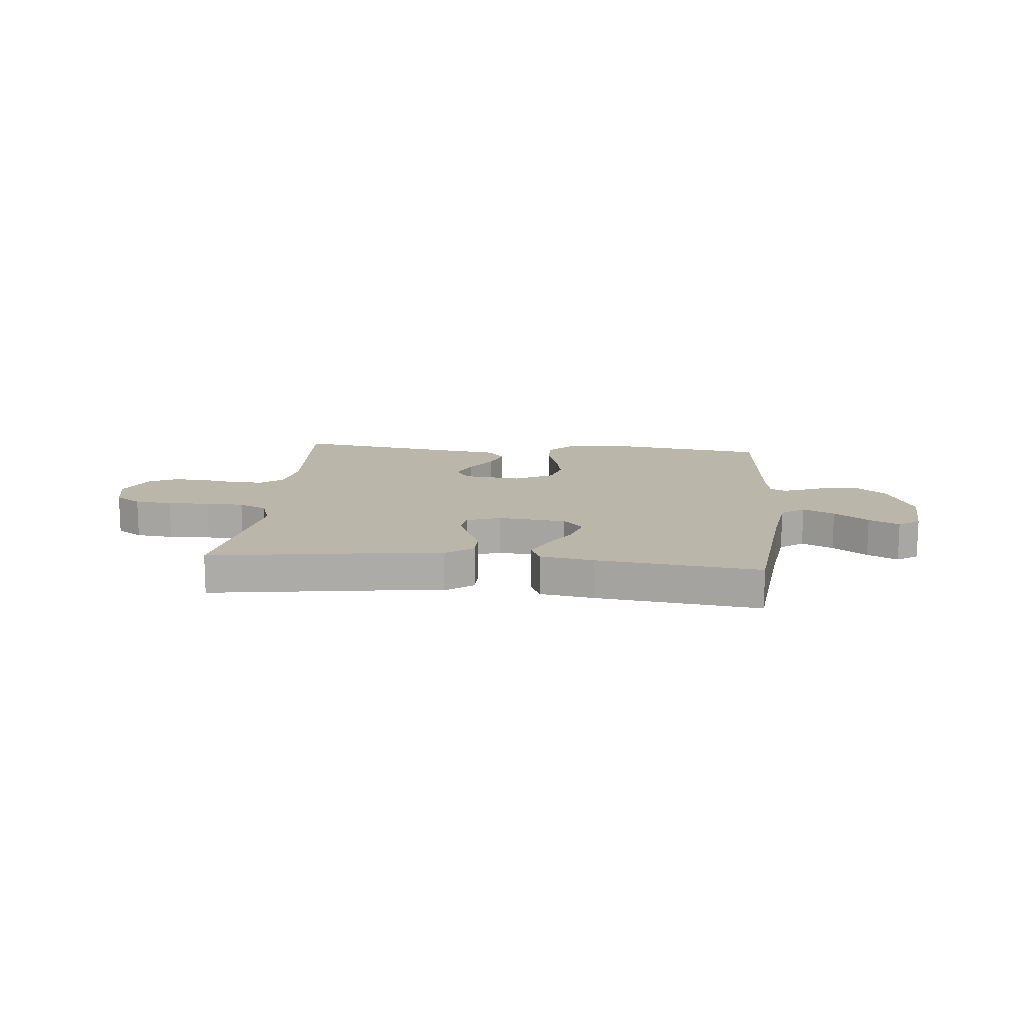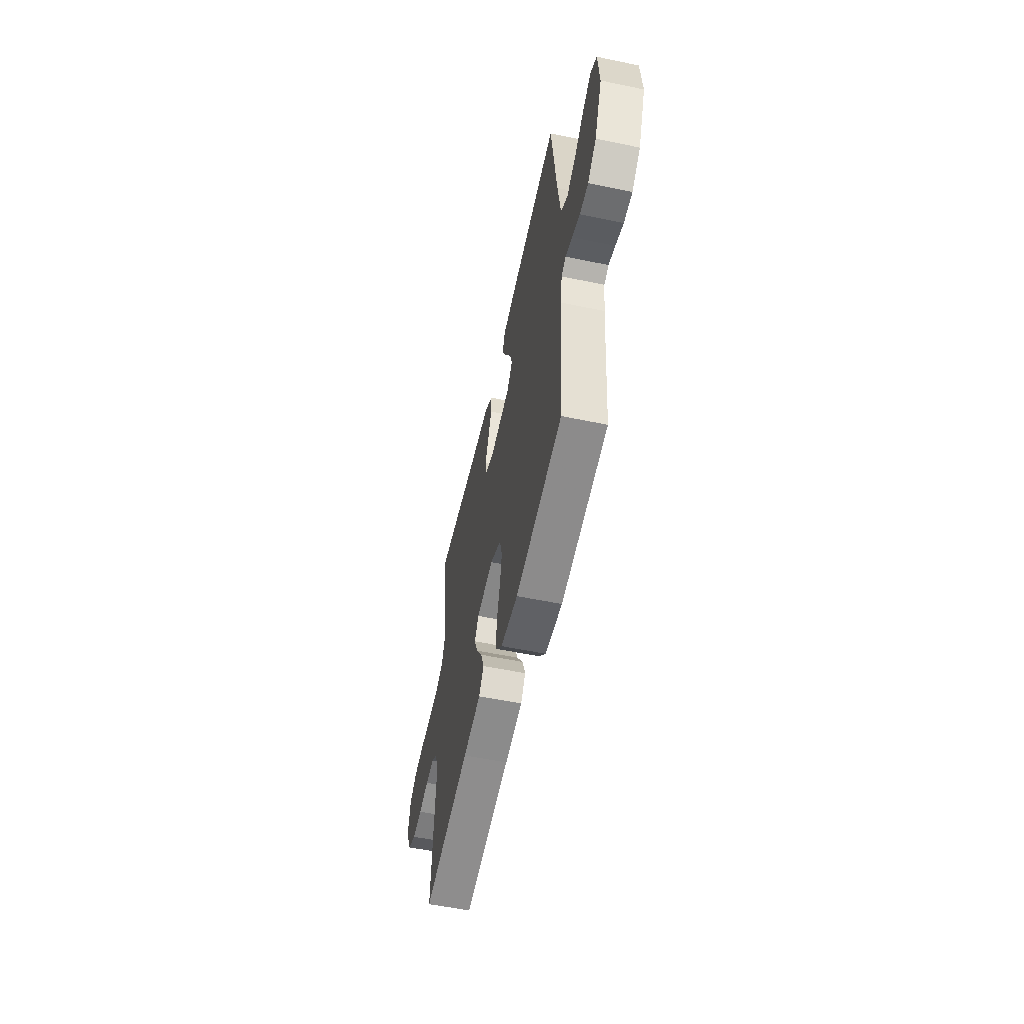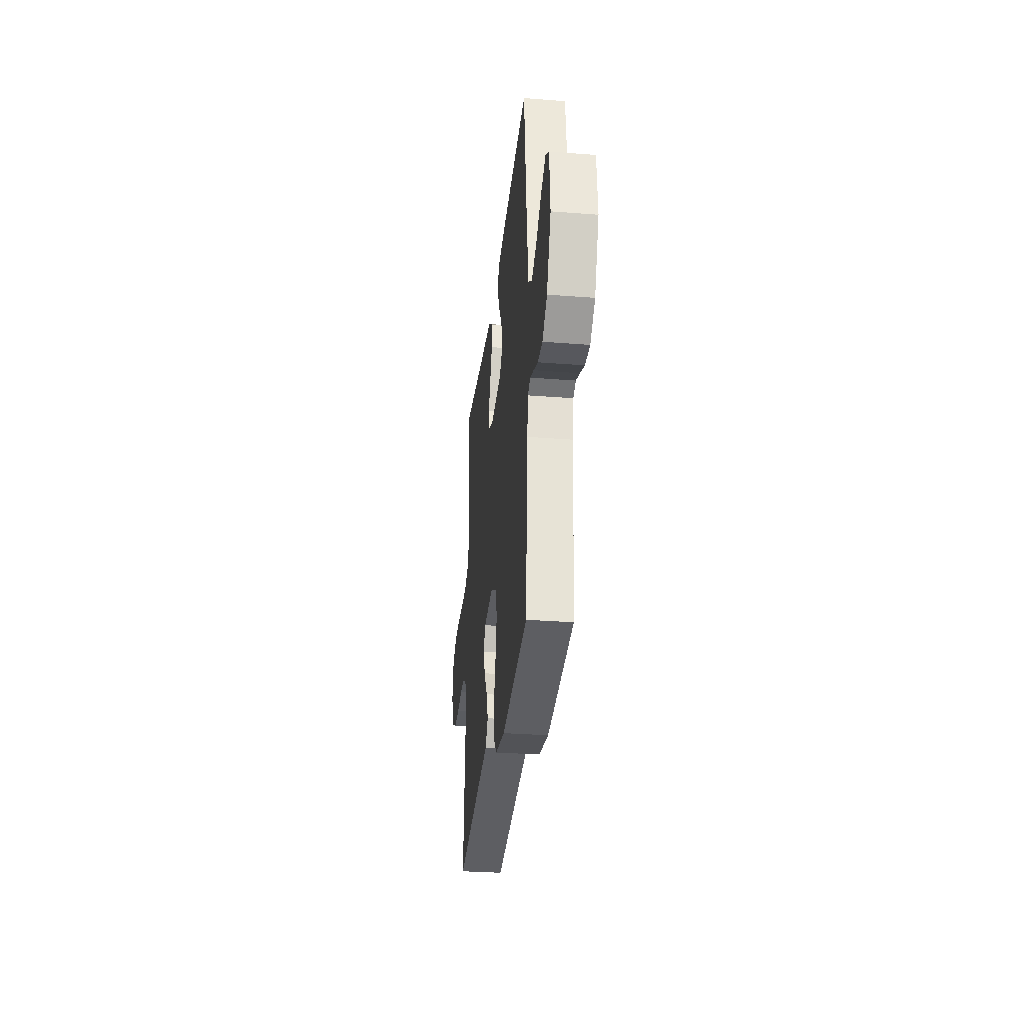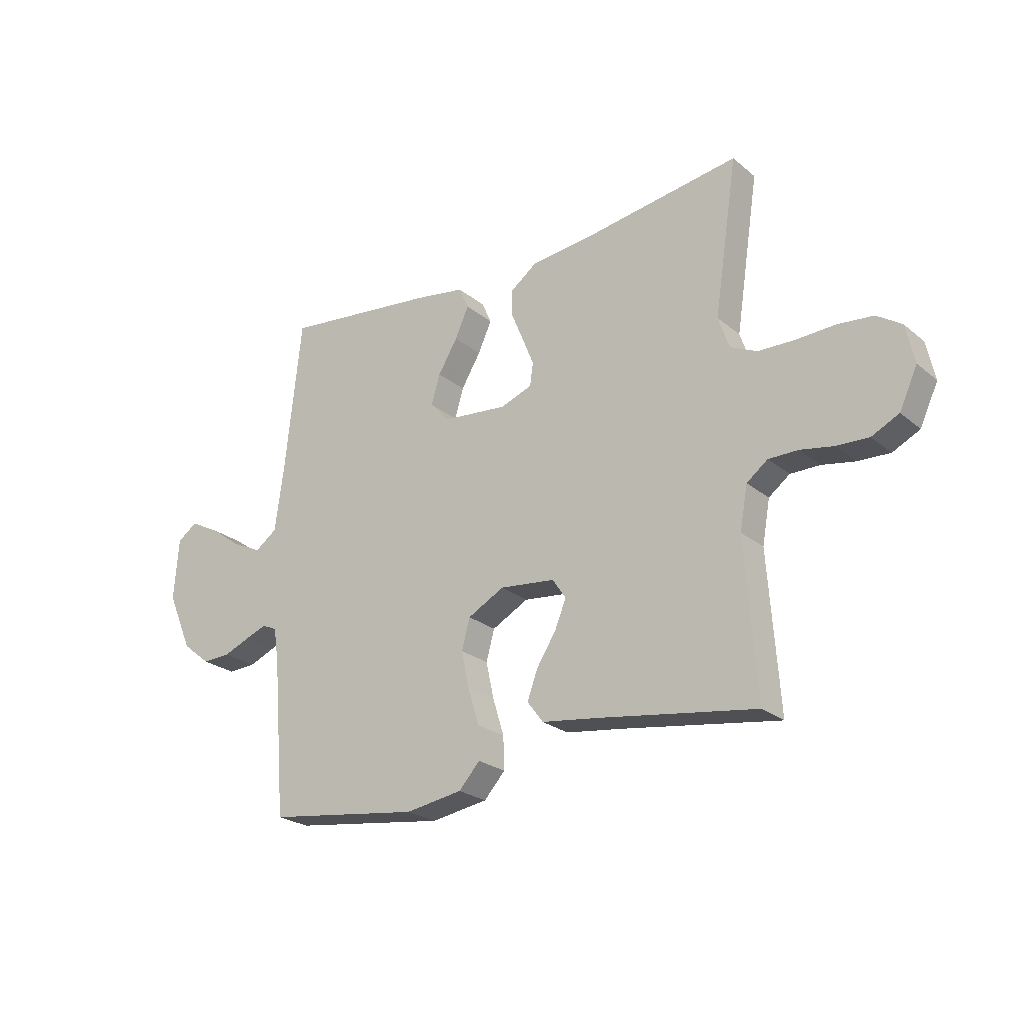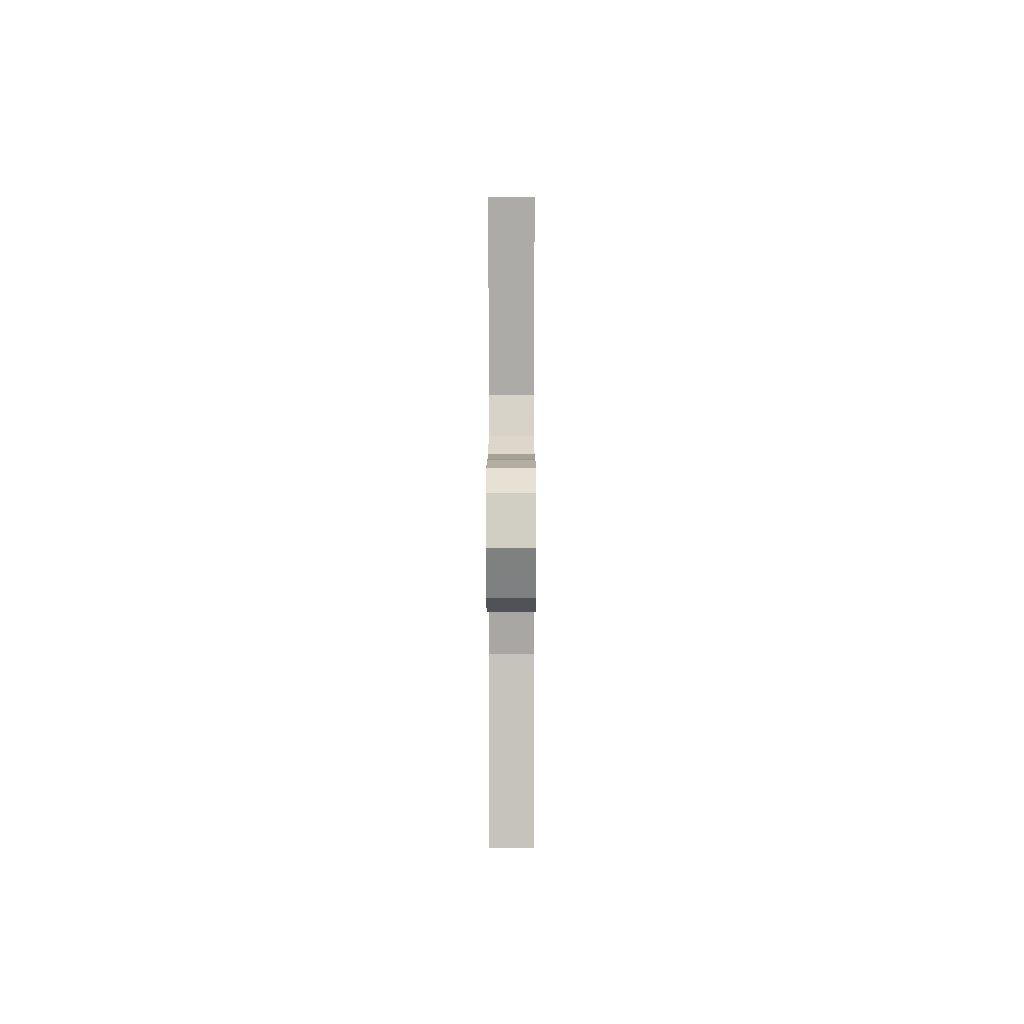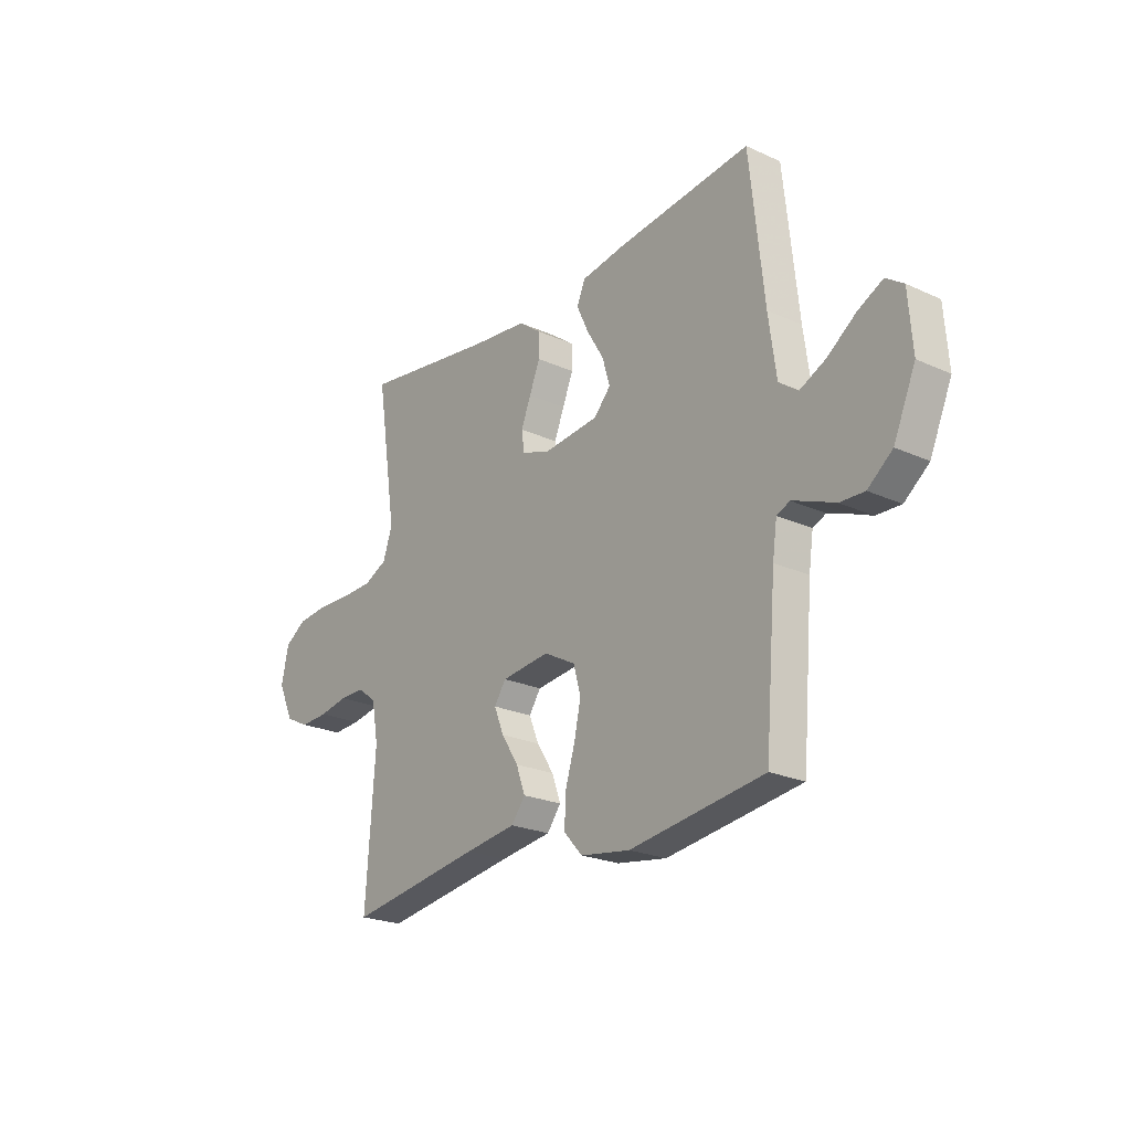
<metadata>
{"format":"obj","ext":"obj","renderer":"f3d","projection":"perspective","resolution":1024,"background":"white","views":[{"elev":13.8,"azim":5.6,"up":"+Y"},{"elev":-56.0,"azim":77.7,"up":"+Z"},{"elev":-30.9,"azim":83.6,"up":"+Z"},{"elev":-24.1,"azim":-143.0,"up":"+Z"},{"elev":5.0,"azim":-89.9,"up":"+Z"},{"elev":-22.9,"azim":52.2,"up":"+Z"}]}
</metadata>
<code>
v 0.5 0.07 -0.5
v 0.2 0.07 -0.542
v 0.089 0.07 -0.525
v 0.048 0.07 -0.48
v 0.05 0.07 -0.417
v 0.072 0.07 -0.345
v 0.087 0.07 -0.275
v 0.071 0.07 -0.216
v 0 0.07 -0.178
v -0.108 0.07 -0.19
v -0.134 0.07 -0.229
v -0.112 0.07 -0.283
v -0.074 0.07 -0.342
v -0.054 0.07 -0.397
v -0.085 0.07 -0.438
v -0.2 0.07 -0.454
v -0.5 0.07 -0.5
v -0.479 0.07 -0.2
v -0.494 0.07 -0.117
v -0.535 0.07 -0.086
v -0.592 0.07 -0.086
v -0.656 0.07 -0.098
v -0.719 0.07 -0.101
v -0.772 0.07 -0.075
v -0.807 0.07 0
v -0.791 0.07 0.075
v -0.743 0.07 0.107
v -0.674 0.07 0.114
v -0.597 0.07 0.111
v -0.527 0.07 0.113
v -0.475 0.07 0.138
v -0.454 0.07 0.2
v -0.5 0.07 0.5
v -0.2 0.07 0.456
v -0.073 0.07 0.442
v -0.022 0.07 0.404
v -0.022 0.07 0.352
v -0.046 0.07 0.294
v -0.068 0.07 0.239
v -0.062 0.07 0.195
v 0 0.07 0.172
v 0.127 0.07 0.185
v 0.164 0.07 0.226
v 0.147 0.07 0.284
v 0.109 0.07 0.347
v 0.082 0.07 0.406
v 0.101 0.07 0.449
v 0.2 0.07 0.465
v 0.5 0.07 0.5
v 0.532 0.07 0.2
v 0.549 0.07 0.075
v 0.592 0.07 0.044
v 0.65 0.07 0.072
v 0.713 0.07 0.118
v 0.769 0.07 0.147
v 0.808 0.07 0.12
v 0.817 0.07 0
v 0.768 0.07 -0.113
v 0.713 0.07 -0.157
v 0.658 0.07 -0.155
v 0.607 0.07 -0.134
v 0.564 0.07 -0.118
v 0.535 0.07 -0.131
v 0.525 0.07 -0.2
v 0.5 0 -0.5
v 0.2 0 -0.542
v 0.089 0 -0.525
v 0.048 0 -0.48
v 0.05 0 -0.417
v 0.072 0 -0.345
v 0.087 0 -0.275
v 0.071 0 -0.216
v 0 0 -0.178
v -0.108 0 -0.19
v -0.134 0 -0.229
v -0.112 0 -0.283
v -0.074 0 -0.342
v -0.054 0 -0.397
v -0.085 0 -0.438
v -0.2 0 -0.454
v -0.5 0 -0.5
v -0.479 0 -0.2
v -0.494 0 -0.117
v -0.535 0 -0.086
v -0.592 0 -0.086
v -0.656 0 -0.098
v -0.719 0 -0.101
v -0.772 0 -0.075
v -0.807 0 0
v -0.791 0 0.075
v -0.743 0 0.107
v -0.674 0 0.114
v -0.597 0 0.111
v -0.527 0 0.113
v -0.475 0 0.138
v -0.454 0 0.2
v -0.5 0 0.5
v -0.2 0 0.456
v -0.073 0 0.442
v -0.022 0 0.404
v -0.022 0 0.352
v -0.046 0 0.294
v -0.068 0 0.239
v -0.062 0 0.195
v 0 0 0.172
v 0.127 0 0.185
v 0.164 0 0.226
v 0.147 0 0.284
v 0.109 0 0.347
v 0.082 0 0.406
v 0.101 0 0.449
v 0.2 0 0.465
v 0.5 0 0.5
v 0.532 0 0.2
v 0.549 0 0.075
v 0.592 0 0.044
v 0.65 0 0.072
v 0.713 0 0.118
v 0.769 0 0.147
v 0.808 0 0.12
v 0.817 0 0
v 0.768 0 -0.113
v 0.713 0 -0.157
v 0.658 0 -0.155
v 0.607 0 -0.134
v 0.564 0 -0.118
v 0.535 0 -0.131
v 0.525 0 -0.2
f 58 59 60 61
f 58 61 62
f 57 58 62
f 56 57 62 63
f 53 54 55 56
f 52 53 56 63
f 47 48 49 50
f 47 50 51
f 44 45 46 47
f 43 44 47 51
f 42 43 51 52
f 35 36 37 38
f 34 35 38 39
f 32 33 34 39
f 31 32 39 40
f 26 27 28 29
f 26 29 30
f 25 26 30
f 24 25 30
f 21 22 23 24
f 20 21 24 30
f 19 20 30 31
f 16 17 18
f 12 13 14 15
f 11 12 15 16
f 3 4 5 6
f 3 6 7
f 64 1 2 3
f 63 64 3 7
f 41 42 52 63
f 11 16 18 19
f 10 11 19 31
f 9 10 31 40
f 41 63 7 8
f 8 9 40 41
f 125 124 123 122
f 126 125 122
f 126 122 121
f 127 126 121 120
f 120 119 118 117
f 127 120 117 116
f 114 113 112 111
f 115 114 111
f 111 110 109 108
f 115 111 108 107
f 116 115 107 106
f 102 101 100 99
f 103 102 99 98
f 103 98 97 96
f 104 103 96 95
f 93 92 91 90
f 94 93 90
f 94 90 89
f 94 89 88
f 88 87 86 85
f 94 88 85 84
f 95 94 84 83
f 82 81 80
f 79 78 77 76
f 80 79 76 75
f 70 69 68 67
f 71 70 67
f 67 66 65 128
f 71 67 128 127
f 127 116 106 105
f 83 82 80 75
f 95 83 75 74
f 104 95 74 73
f 72 71 127 105
f 105 104 73 72
f 1 65 66 2
f 2 66 67 3
f 3 67 68 4
f 4 68 69 5
f 5 69 70 6
f 6 70 71 7
f 7 71 72 8
f 8 72 73 9
f 9 73 74 10
f 10 74 75 11
f 11 75 76 12
f 12 76 77 13
f 13 77 78 14
f 14 78 79 15
f 15 79 80 16
f 16 80 81 17
f 17 81 82 18
f 18 82 83 19
f 19 83 84 20
f 20 84 85 21
f 21 85 86 22
f 22 86 87 23
f 23 87 88 24
f 24 88 89 25
f 25 89 90 26
f 26 90 91 27
f 27 91 92 28
f 28 92 93 29
f 29 93 94 30
f 30 94 95 31
f 31 95 96 32
f 32 96 97 33
f 33 97 98 34
f 34 98 99 35
f 35 99 100 36
f 36 100 101 37
f 37 101 102 38
f 38 102 103 39
f 39 103 104 40
f 40 104 105 41
f 41 105 106 42
f 42 106 107 43
f 43 107 108 44
f 44 108 109 45
f 45 109 110 46
f 46 110 111 47
f 47 111 112 48
f 48 112 113 49
f 49 113 114 50
f 50 114 115 51
f 51 115 116 52
f 52 116 117 53
f 53 117 118 54
f 54 118 119 55
f 55 119 120 56
f 56 120 121 57
f 57 121 122 58
f 58 122 123 59
f 59 123 124 60
f 60 124 125 61
f 61 125 126 62
f 62 126 127 63
f 63 127 128 64
f 64 128 65 1

</code>
